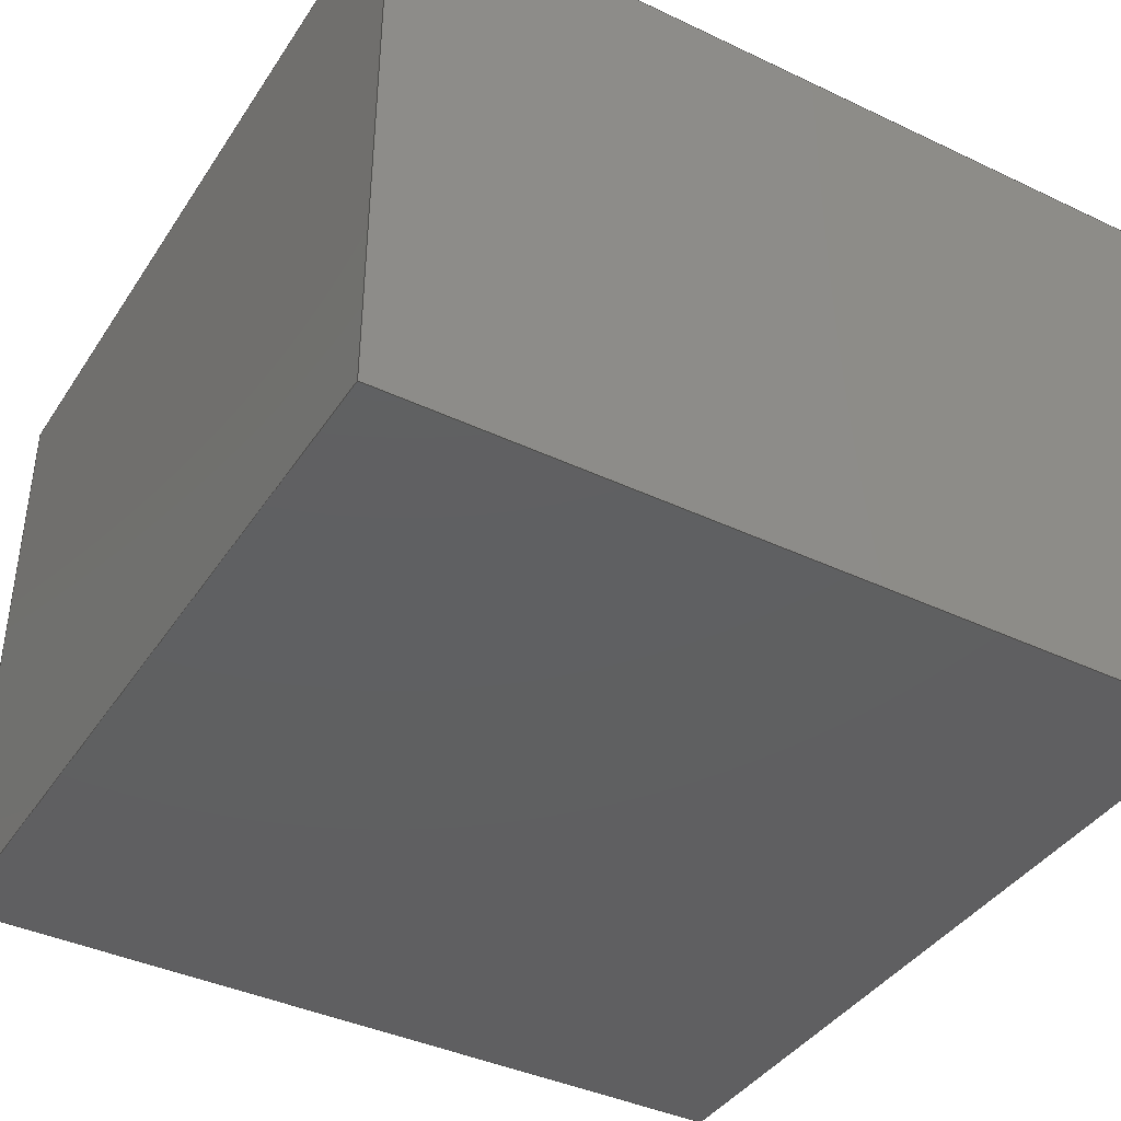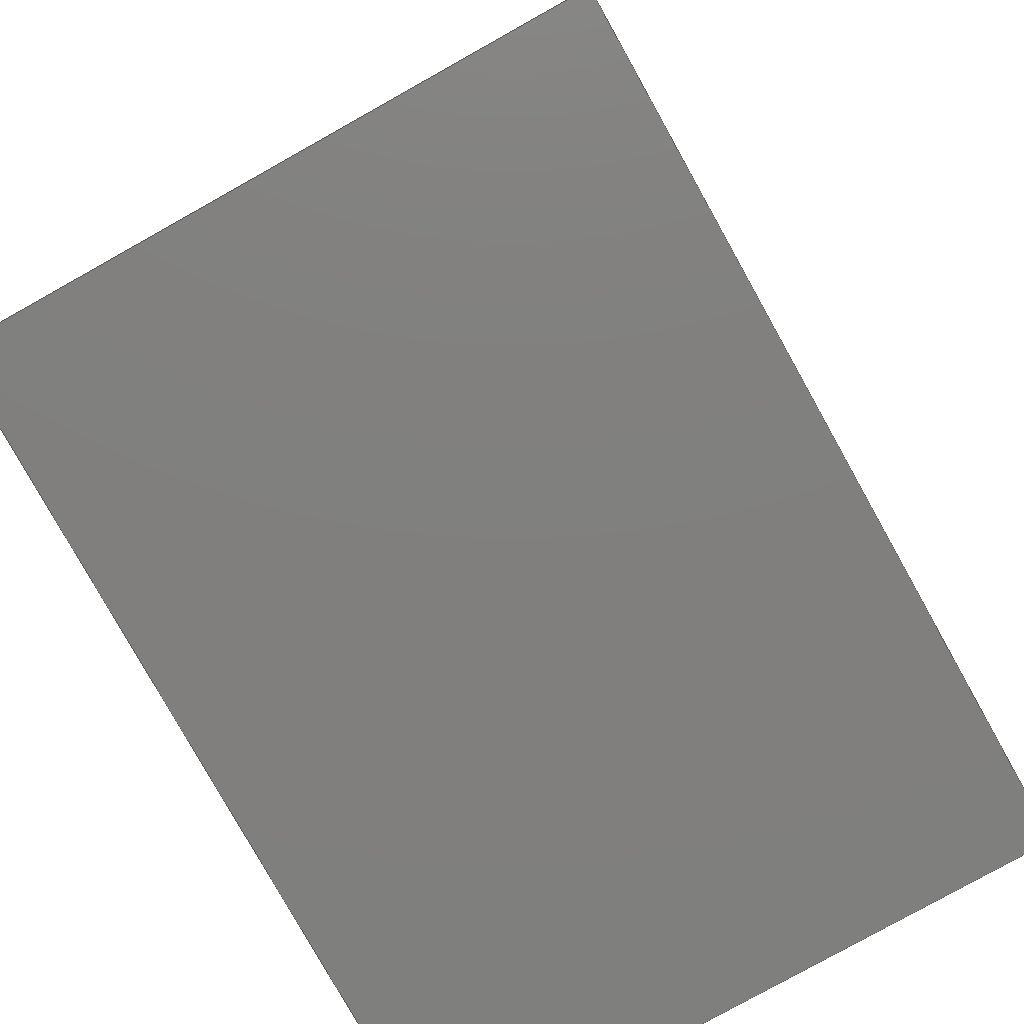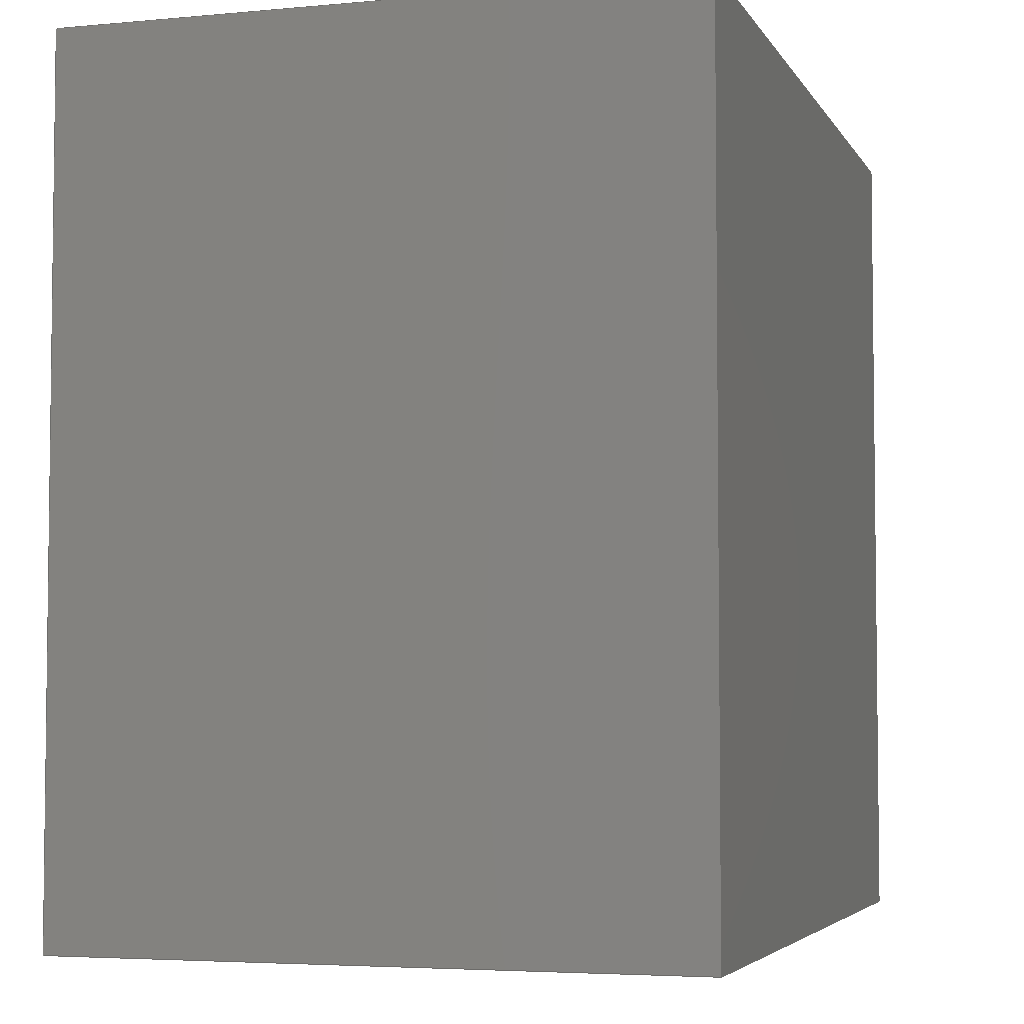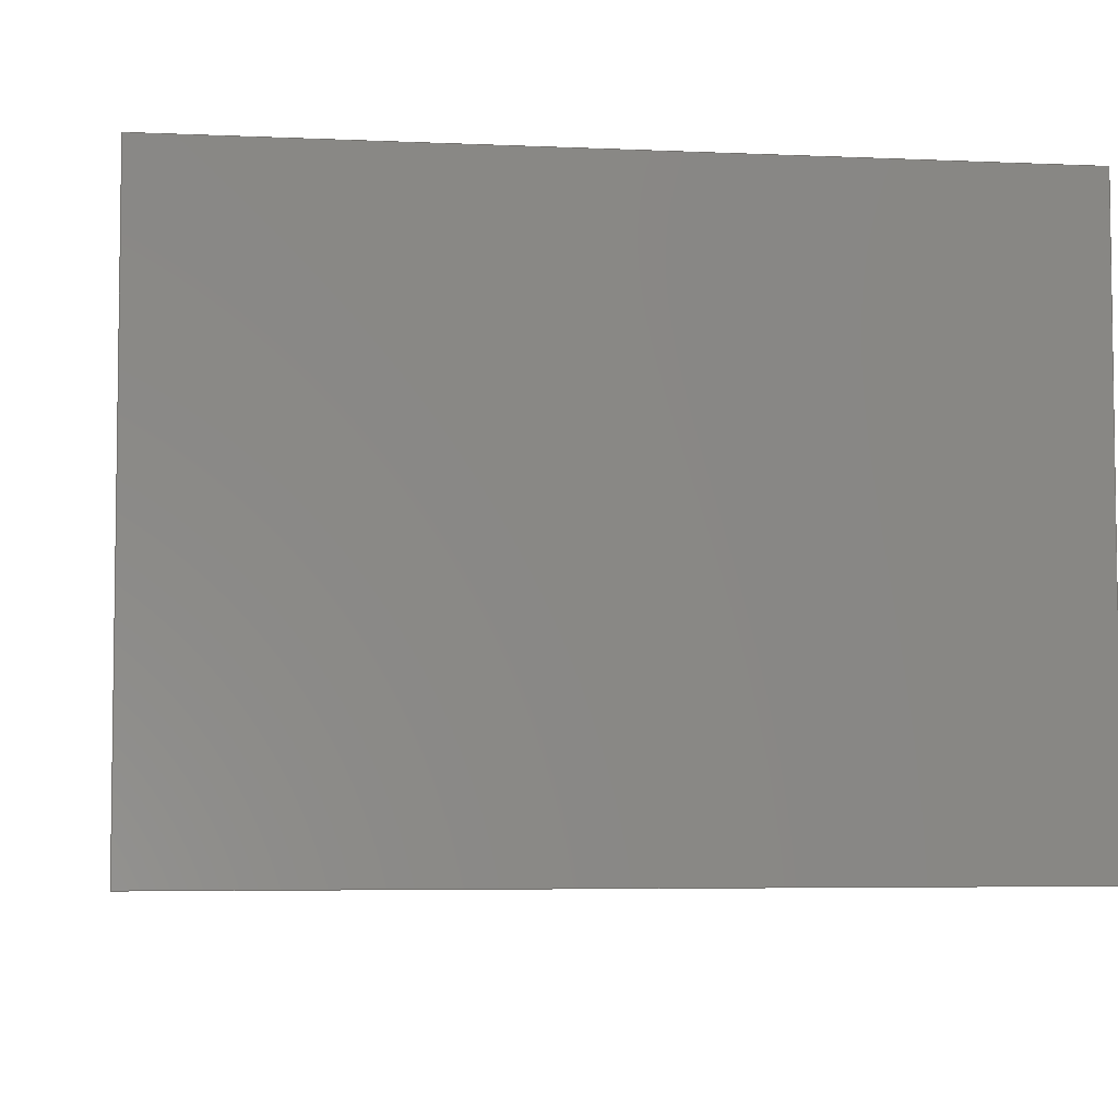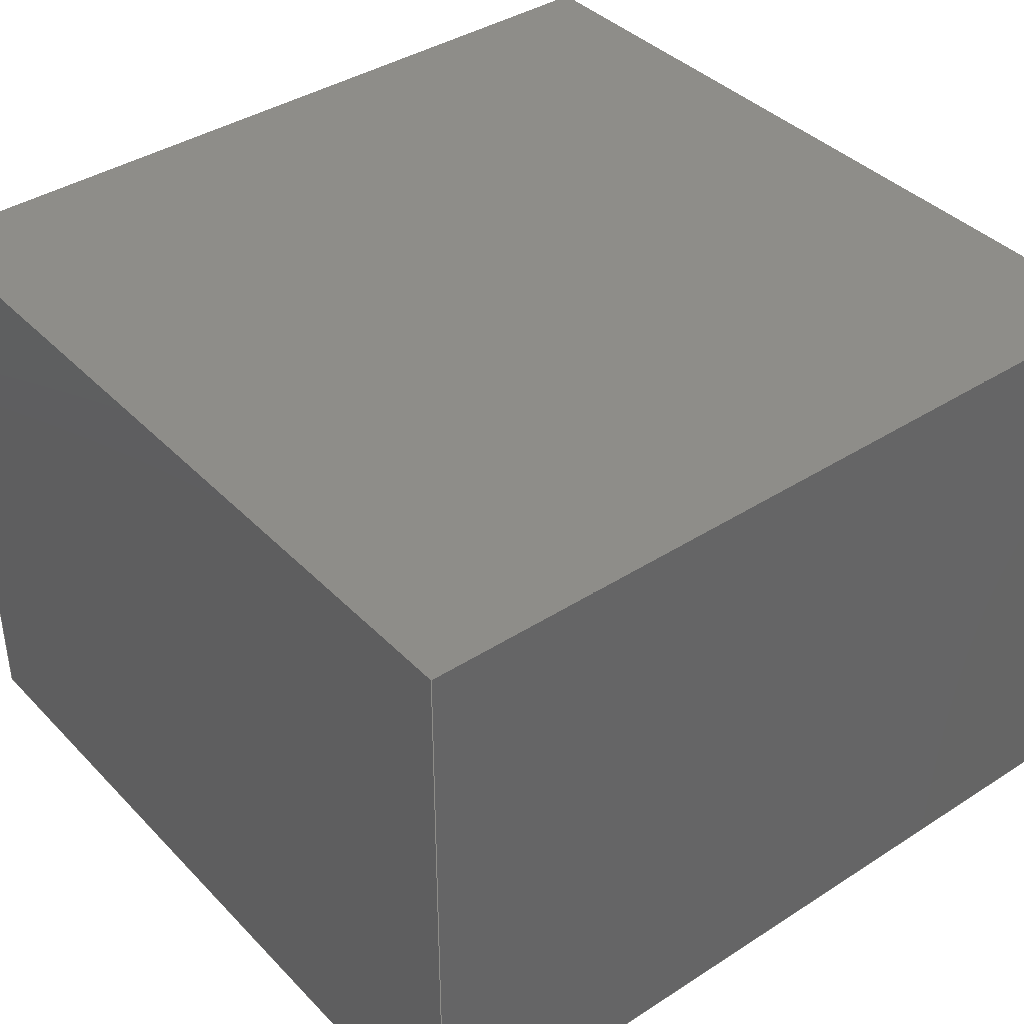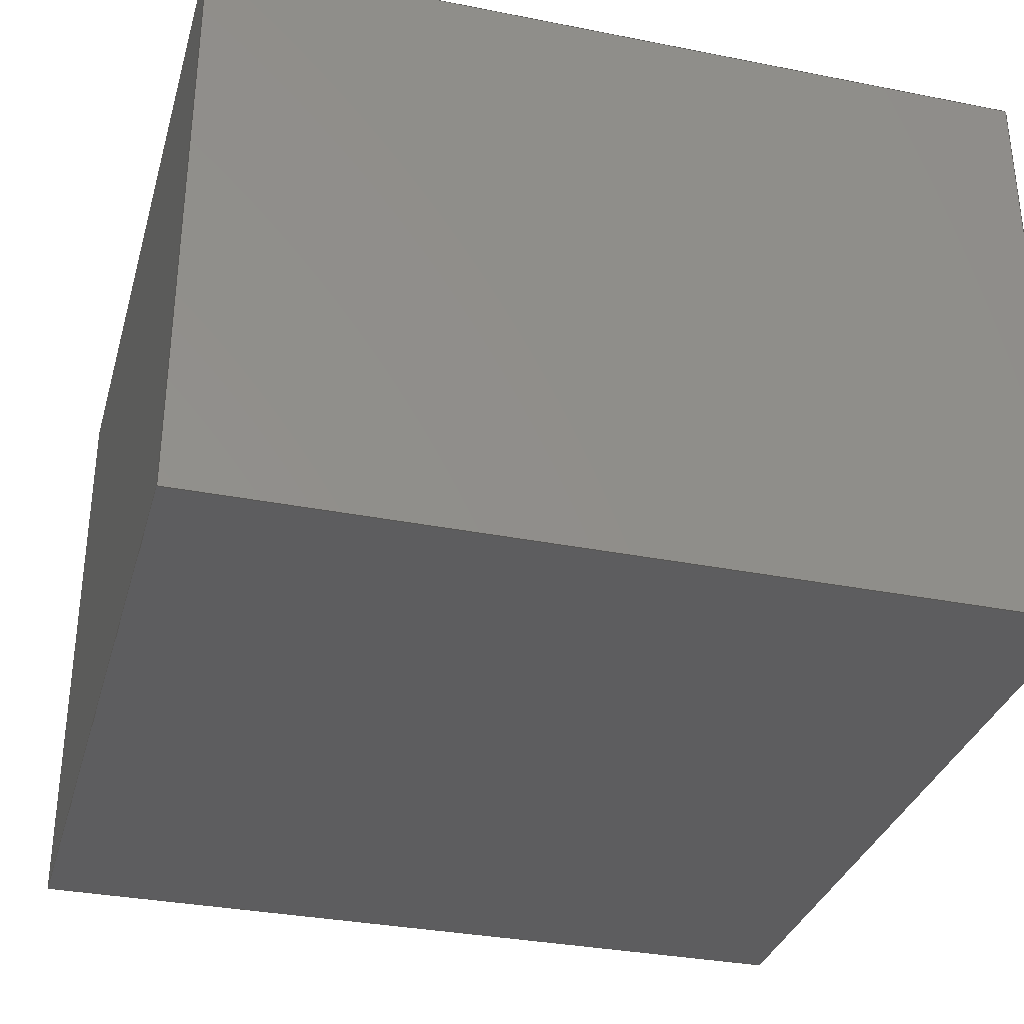
<metadata>
{"format":"step","ext":"stp","renderer":"f3d","projection":"perspective","resolution":1024,"background":"white","views":[{"elev":-40.0,"azim":59.7,"up":"+Z"},{"elev":-79.7,"azim":119.2,"up":"+Y"},{"elev":-4.4,"azim":-73.0,"up":"+Y"},{"elev":-5.1,"azim":-98.0,"up":"+Z"},{"elev":39.3,"azim":141.3,"up":"+Z"},{"elev":-32.9,"azim":74.7,"up":"+Z"}]}
</metadata>
<code>
ISO-10303-21;
DATA;
#1=PRODUCT('OCIM07AJP5','OCIM07AJP5','',(#2)) ;
#2=PRODUCT_CONTEXT(' ',#3,'mechanical') ;
#3=APPLICATION_CONTEXT('automotive design') ;
#4=PRODUCT_DEFINITION('OCIM07AJP5',' ',#174,#5) ;
#5=PRODUCT_DEFINITION_CONTEXT('part definition',#3,' ') ;
#6=PRODUCT_DEFINITION_SHAPE(' ',' ',#4) ;
#7=MECHANICAL_DESIGN_GEOMETRIC_PRESENTATION_REPRESENTATION(' ',(#73),#187) ;
#8=SHAPE_REPRESENTATION(' ',(#9),#187) ;
#9=AXIS2_PLACEMENT_3D('',#17,$,$) ;
#10=AXIS2_PLACEMENT_3D('Plane Axis2P3D',#18,#45,#46) ;
#11=AXIS2_PLACEMENT_3D('Plane Axis2P3D',#27,#51,#52) ;
#12=AXIS2_PLACEMENT_3D('Plane Axis2P3D',#33,#56,#57) ;
#13=AXIS2_PLACEMENT_3D('Plane Axis2P3D',#39,#61,#62) ;
#14=AXIS2_PLACEMENT_3D('Plane Axis2P3D',#42,#65,#66) ;
#15=AXIS2_PLACEMENT_3D('Plane Axis2P3D',#43,#67,#68) ;
#16=AXIS2_PLACEMENT_3D('Rep\X2\0\X0\re absolu',#44,#69,#70) ;
#17=CARTESIAN_POINT('',(0,0,0)) ;
#18=CARTESIAN_POINT('Axis2P3D Location',(-77.22,-96,-55)) ;
#19=CARTESIAN_POINT('Line Origine',(-77.22,-81,-55)) ;
#20=CARTESIAN_POINT('Vertex',(-77.22,-96,-55)) ;
#21=CARTESIAN_POINT('Vertex',(-77.22,-66,-55)) ;
#22=CARTESIAN_POINT('Line Origine',(-62.22,-96,-55)) ;
#23=CARTESIAN_POINT('Vertex',(-47.22,-96,-55)) ;
#24=CARTESIAN_POINT('Line Origine',(-47.22,-81,-55)) ;
#25=CARTESIAN_POINT('Vertex',(-47.22,-66,-55)) ;
#26=CARTESIAN_POINT('Line Origine',(-62.22,-66,-55)) ;
#27=CARTESIAN_POINT('Axis2P3D Location',(-47.22,-96,-77)) ;
#28=CARTESIAN_POINT('Line Origine',(-47.22,-66,-66)) ;
#29=CARTESIAN_POINT('Vertex',(-47.22,-66,-77)) ;
#30=CARTESIAN_POINT('Line Origine',(-47.22,-96,-66)) ;
#31=CARTESIAN_POINT('Vertex',(-47.22,-96,-77)) ;
#32=CARTESIAN_POINT('Line Origine',(-47.22,-81,-77)) ;
#33=CARTESIAN_POINT('Axis2P3D Location',(-47.22,-96,-77)) ;
#34=CARTESIAN_POINT('Line Origine',(-62.22,-96,-77)) ;
#35=CARTESIAN_POINT('Vertex',(-77.22,-96,-77)) ;
#36=CARTESIAN_POINT('Line Origine',(-77.22,-81,-77)) ;
#37=CARTESIAN_POINT('Vertex',(-77.22,-66,-77)) ;
#38=CARTESIAN_POINT('Line Origine',(-62.22,-66,-77)) ;
#39=CARTESIAN_POINT('Axis2P3D Location',(-77.22,-96,-55)) ;
#40=CARTESIAN_POINT('Line Origine',(-77.22,-66,-66)) ;
#41=CARTESIAN_POINT('Line Origine',(-77.22,-96,-66)) ;
#42=CARTESIAN_POINT('Axis2P3D Location',(-77.22,-96,-55)) ;
#43=CARTESIAN_POINT('Axis2P3D Location',(-77.22,-66,-55)) ;
#44=CARTESIAN_POINT('Axis2P3D Location',(0,0,0)) ;
#45=DIRECTION('Axis2P3D Direction',(0,0,1)) ;
#46=DIRECTION('Axis2P3D XDirection',(1,0,0)) ;
#47=DIRECTION('Vector Direction',(0,1,0)) ;
#48=DIRECTION('Vector Direction',(1,0,0)) ;
#49=DIRECTION('Vector Direction',(0,1,0)) ;
#50=DIRECTION('Vector Direction',(1,0,0)) ;
#51=DIRECTION('Axis2P3D Direction',(-1,0,0)) ;
#52=DIRECTION('Axis2P3D XDirection',(0,0,1)) ;
#53=DIRECTION('Vector Direction',(0,0,1)) ;
#54=DIRECTION('Vector Direction',(0,0,1)) ;
#55=DIRECTION('Vector Direction',(0,1,0)) ;
#56=DIRECTION('Axis2P3D Direction',(0,0,-1)) ;
#57=DIRECTION('Axis2P3D XDirection',(-1,0,0)) ;
#58=DIRECTION('Vector Direction',(-1,0,0)) ;
#59=DIRECTION('Vector Direction',(0,1,0)) ;
#60=DIRECTION('Vector Direction',(-1,0,0)) ;
#61=DIRECTION('Axis2P3D Direction',(1,-0,0)) ;
#62=DIRECTION('Axis2P3D XDirection',(0,0,-1)) ;
#63=DIRECTION('Vector Direction',(0,0,-1)) ;
#64=DIRECTION('Vector Direction',(0,0,-1)) ;
#65=DIRECTION('Axis2P3D Direction',(-0,1,0)) ;
#66=DIRECTION('Axis2P3D XDirection',(1,0,0)) ;
#67=DIRECTION('Axis2P3D Direction',(-0,1,0)) ;
#68=DIRECTION('Axis2P3D XDirection',(1,0,0)) ;
#69=DIRECTION('Axis2P3D Direction',(0,0,1)) ;
#70=DIRECTION('Axis2P3D XDirection',(1,0,0)) ;
#71=PRODUCT_RELATED_PRODUCT_CATEGORY('part',$,(#1)) ;
#72=PRODUCT_CATEGORY('part','specification') ;
#73=STYLED_ITEM(' ',(#74),#127) ;
#74=PRESENTATION_STYLE_ASSIGNMENT((#75)) ;
#75=SURFACE_STYLE_USAGE(.BOTH.,#76) ;
#76=SURFACE_SIDE_STYLE(' ',(#77)) ;
#77=SURFACE_STYLE_FILL_AREA(#78) ;
#78=FILL_AREA_STYLE(' ',(#79)) ;
#79=FILL_AREA_STYLE_COLOUR(' ',#128) ;
#80=VECTOR('Line Direction',#47,1) ;
#81=VECTOR('Line Direction',#48,1) ;
#82=VECTOR('Line Direction',#49,1) ;
#83=VECTOR('Line Direction',#50,1) ;
#84=VECTOR('Line Direction',#53,1) ;
#85=VECTOR('Line Direction',#54,1) ;
#86=VECTOR('Line Direction',#55,1) ;
#87=VECTOR('Line Direction',#58,1) ;
#88=VECTOR('Line Direction',#59,1) ;
#89=VECTOR('Line Direction',#60,1) ;
#90=VECTOR('Line Direction',#63,1) ;
#91=VECTOR('Line Direction',#64,1) ;
#92=UNCERTAINTY_MEASURE_WITH_UNIT(LENGTH_MEASURE(0.005),#184,'distance_accuracy_value','CONFUSED CURVE UNCERTAINTY') ;
#93=SHAPE_REPRESENTATION_RELATIONSHIP(' ',' ',#8,#119) ;
#94=ORIENTED_EDGE('',*,*,#131,.F.) ;
#95=ORIENTED_EDGE('',*,*,#132,.T.) ;
#96=ORIENTED_EDGE('',*,*,#133,.T.) ;
#97=ORIENTED_EDGE('',*,*,#134,.F.) ;
#98=ORIENTED_EDGE('',*,*,#135,.T.) ;
#99=ORIENTED_EDGE('',*,*,#133,.F.) ;
#100=ORIENTED_EDGE('',*,*,#136,.F.) ;
#101=ORIENTED_EDGE('',*,*,#137,.T.) ;
#102=ORIENTED_EDGE('',*,*,#137,.F.) ;
#103=ORIENTED_EDGE('',*,*,#138,.T.) ;
#104=ORIENTED_EDGE('',*,*,#139,.T.) ;
#105=ORIENTED_EDGE('',*,*,#140,.F.) ;
#106=ORIENTED_EDGE('',*,*,#141,.T.) ;
#107=ORIENTED_EDGE('',*,*,#139,.F.) ;
#108=ORIENTED_EDGE('',*,*,#142,.F.) ;
#109=ORIENTED_EDGE('',*,*,#131,.T.) ;
#110=ORIENTED_EDGE('',*,*,#142,.T.) ;
#111=ORIENTED_EDGE('',*,*,#138,.F.) ;
#112=ORIENTED_EDGE('',*,*,#136,.T.) ;
#113=ORIENTED_EDGE('',*,*,#132,.F.) ;
#114=ORIENTED_EDGE('',*,*,#134,.T.) ;
#115=ORIENTED_EDGE('',*,*,#135,.F.) ;
#116=ORIENTED_EDGE('',*,*,#140,.T.) ;
#117=ORIENTED_EDGE('',*,*,#141,.F.) ;
#118=CLOSED_SHELL('Closed Shell',(#120,#121,#122,#123,#124,#125)) ;
#119=ADVANCED_BREP_SHAPE_REPRESENTATION('NONE',(#127),#187) ;
#120=ADVANCED_FACE('Set g\X2\0\X0\om\X2\0\X0\trique0.1',(#149),#167,.T.) ;
#121=ADVANCED_FACE('Set g\X2\0\X0\om\X2\0\X0\trique0.1',(#150),#168,.F.) ;
#122=ADVANCED_FACE('Set g\X2\0\X0\om\X2\0\X0\trique0.1',(#151),#169,.T.) ;
#123=ADVANCED_FACE('Set g\X2\0\X0\om\X2\0\X0\trique0.1',(#152),#170,.F.) ;
#124=ADVANCED_FACE('Set g\X2\0\X0\om\X2\0\X0\trique0.1',(#153),#171,.F.) ;
#125=ADVANCED_FACE('Set g\X2\0\X0\om\X2\0\X0\trique0.1',(#154),#172,.T.) ;
#126=APPLICATION_PROTOCOL_DEFINITION('international standard','automotive_design',2001,#3) ;
#127=MANIFOLD_SOLID_BREP('Set g\X2\0\X0\om\X2\0\X0\trique0.1',#118) ;
#128=COLOUR_RGB('Colour',0.7059,0.7333,0.7451) ;
#129=CONSTRUCTIVE_GEOMETRY_REPRESENTATION('supplemental geometry',(#16),#187) ;
#130=CONSTRUCTIVE_GEOMETRY_REPRESENTATION_RELATIONSHIP('supplemental geometry','',#8,#129) ;
#131=EDGE_CURVE('',#176,#177,#155,.T.) ;
#132=EDGE_CURVE('',#176,#178,#156,.T.) ;
#133=EDGE_CURVE('',#178,#179,#157,.T.) ;
#134=EDGE_CURVE('',#177,#179,#158,.T.) ;
#135=EDGE_CURVE('',#180,#179,#159,.T.) ;
#136=EDGE_CURVE('',#181,#178,#160,.T.) ;
#137=EDGE_CURVE('',#181,#180,#161,.T.) ;
#138=EDGE_CURVE('',#181,#182,#162,.T.) ;
#139=EDGE_CURVE('',#182,#183,#163,.T.) ;
#140=EDGE_CURVE('',#180,#183,#164,.T.) ;
#141=EDGE_CURVE('',#177,#183,#165,.T.) ;
#142=EDGE_CURVE('',#176,#182,#166,.T.) ;
#143=EDGE_LOOP('',(#94,#95,#96,#97)) ;
#144=EDGE_LOOP('',(#98,#99,#100,#101)) ;
#145=EDGE_LOOP('',(#102,#103,#104,#105)) ;
#146=EDGE_LOOP('',(#106,#107,#108,#109)) ;
#147=EDGE_LOOP('',(#110,#111,#112,#113)) ;
#148=EDGE_LOOP('',(#114,#115,#116,#117)) ;
#149=FACE_OUTER_BOUND('',#143,.T.) ;
#150=FACE_OUTER_BOUND('',#144,.T.) ;
#151=FACE_OUTER_BOUND('',#145,.T.) ;
#152=FACE_OUTER_BOUND('',#146,.T.) ;
#153=FACE_OUTER_BOUND('',#147,.T.) ;
#154=FACE_OUTER_BOUND('',#148,.T.) ;
#155=LINE('Line',#19,#80) ;
#156=LINE('Line',#22,#81) ;
#157=LINE('Line',#24,#82) ;
#158=LINE('Line',#26,#83) ;
#159=LINE('Line',#28,#84) ;
#160=LINE('Line',#30,#85) ;
#161=LINE('Line',#32,#86) ;
#162=LINE('Line',#34,#87) ;
#163=LINE('Line',#36,#88) ;
#164=LINE('Line',#38,#89) ;
#165=LINE('Line',#40,#90) ;
#166=LINE('Line',#41,#91) ;
#167=PLANE('',#10) ;
#168=PLANE('',#11) ;
#169=PLANE('',#12) ;
#170=PLANE('',#13) ;
#171=PLANE('',#14) ;
#172=PLANE('',#15) ;
#173=PRODUCT_CATEGORY_RELATIONSHIP(' ',' ',#72,#71) ;
#174=PRODUCT_DEFINITION_FORMATION_WITH_SPECIFIED_SOURCE('1',' ',#1,.NOT_KNOWN.) ;
#175=SHAPE_DEFINITION_REPRESENTATION(#6,#8) ;
#176=VERTEX_POINT('',#20) ;
#177=VERTEX_POINT('',#21) ;
#178=VERTEX_POINT('',#23) ;
#179=VERTEX_POINT('',#25) ;
#180=VERTEX_POINT('',#29) ;
#181=VERTEX_POINT('',#31) ;
#182=VERTEX_POINT('',#35) ;
#183=VERTEX_POINT('',#37) ;
#184=(LENGTH_UNIT()NAMED_UNIT(*)SI_UNIT(.MILLI.,.METRE.)) ;
#185=(NAMED_UNIT(*)PLANE_ANGLE_UNIT()SI_UNIT($,.RADIAN.)) ;
#186=(NAMED_UNIT(*)SI_UNIT($,.STERADIAN.)SOLID_ANGLE_UNIT()) ;
#187=(GEOMETRIC_REPRESENTATION_CONTEXT(3)GLOBAL_UNCERTAINTY_ASSIGNED_CONTEXT((#92))GLOBAL_UNIT_ASSIGNED_CONTEXT((#184,#185,#186))REPRESENTATION_CONTEXT(' ',' ')) ;
ENDSEC;
END-ISO-10303-21;

</code>
